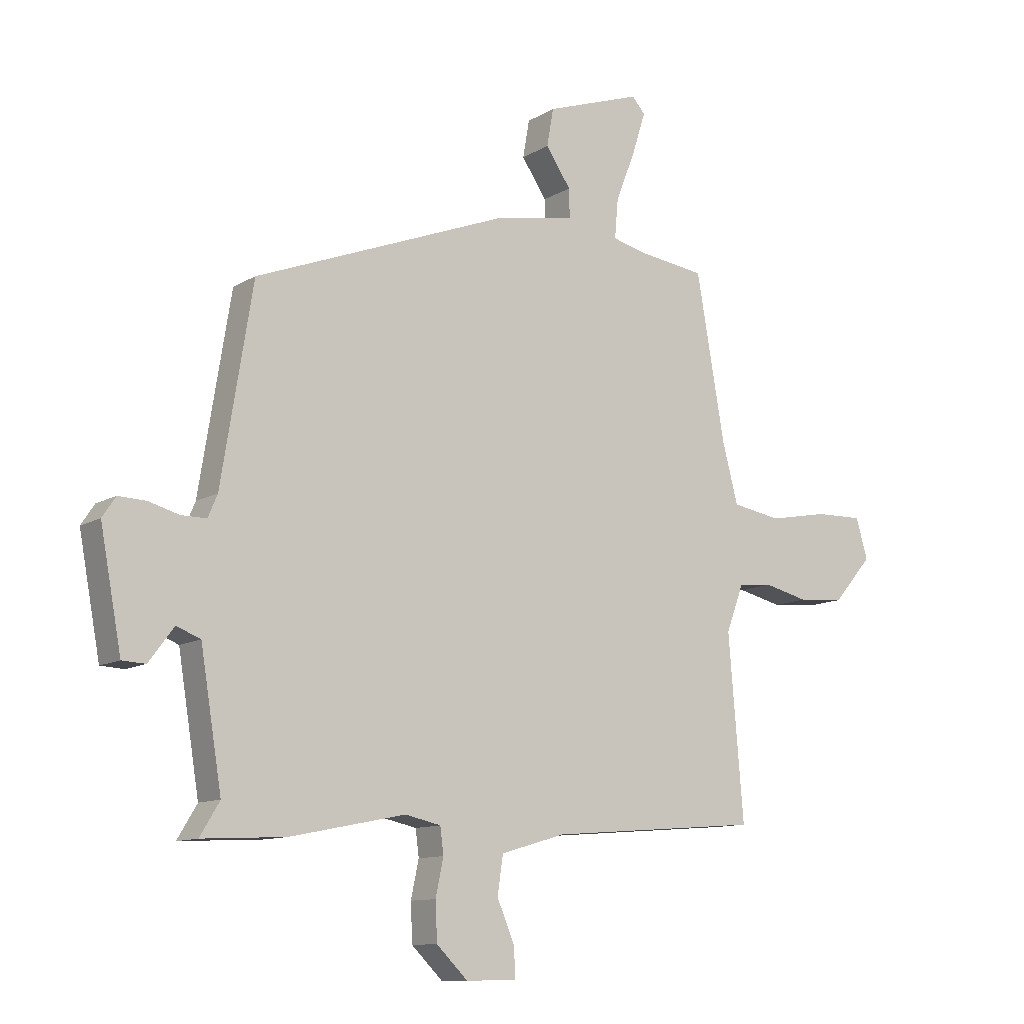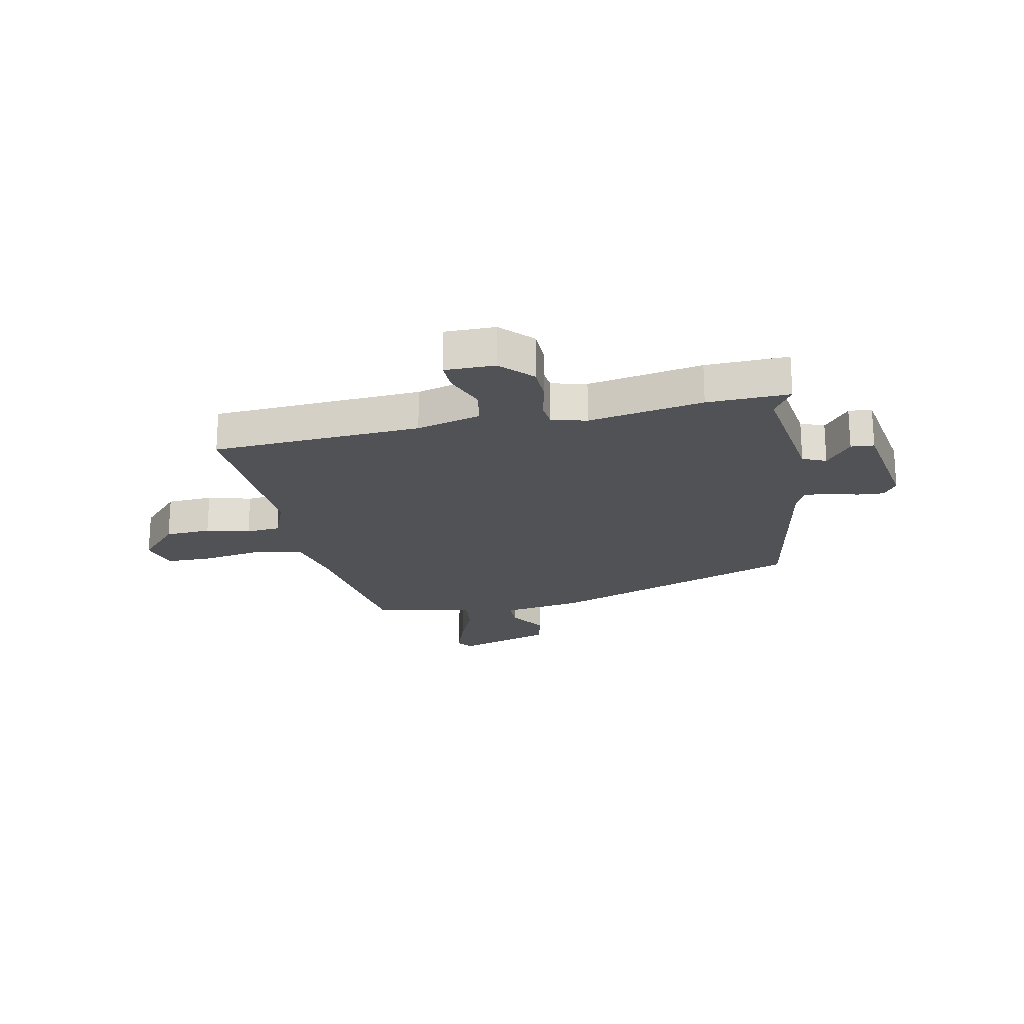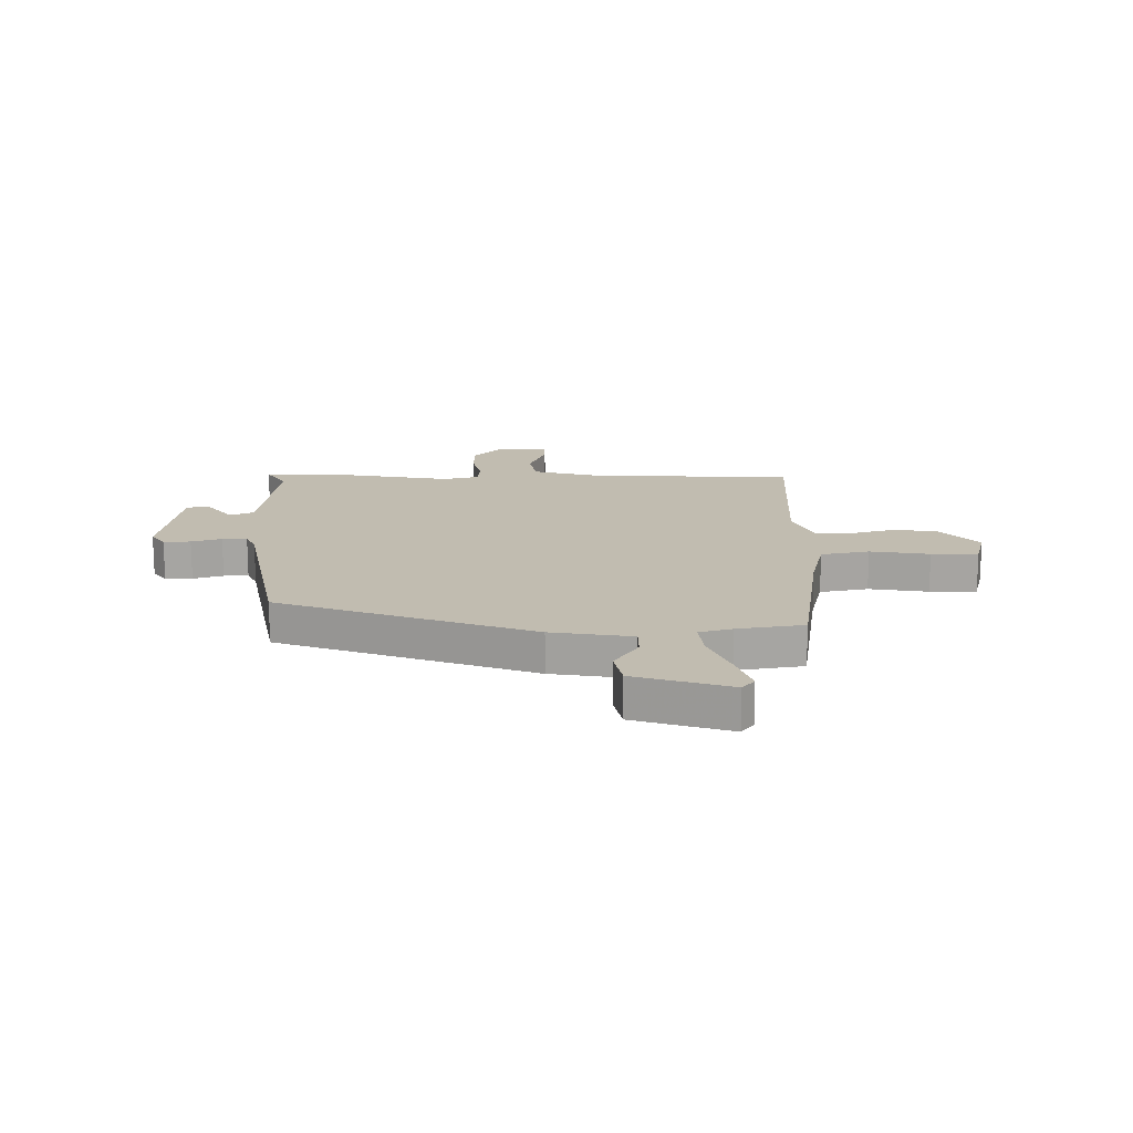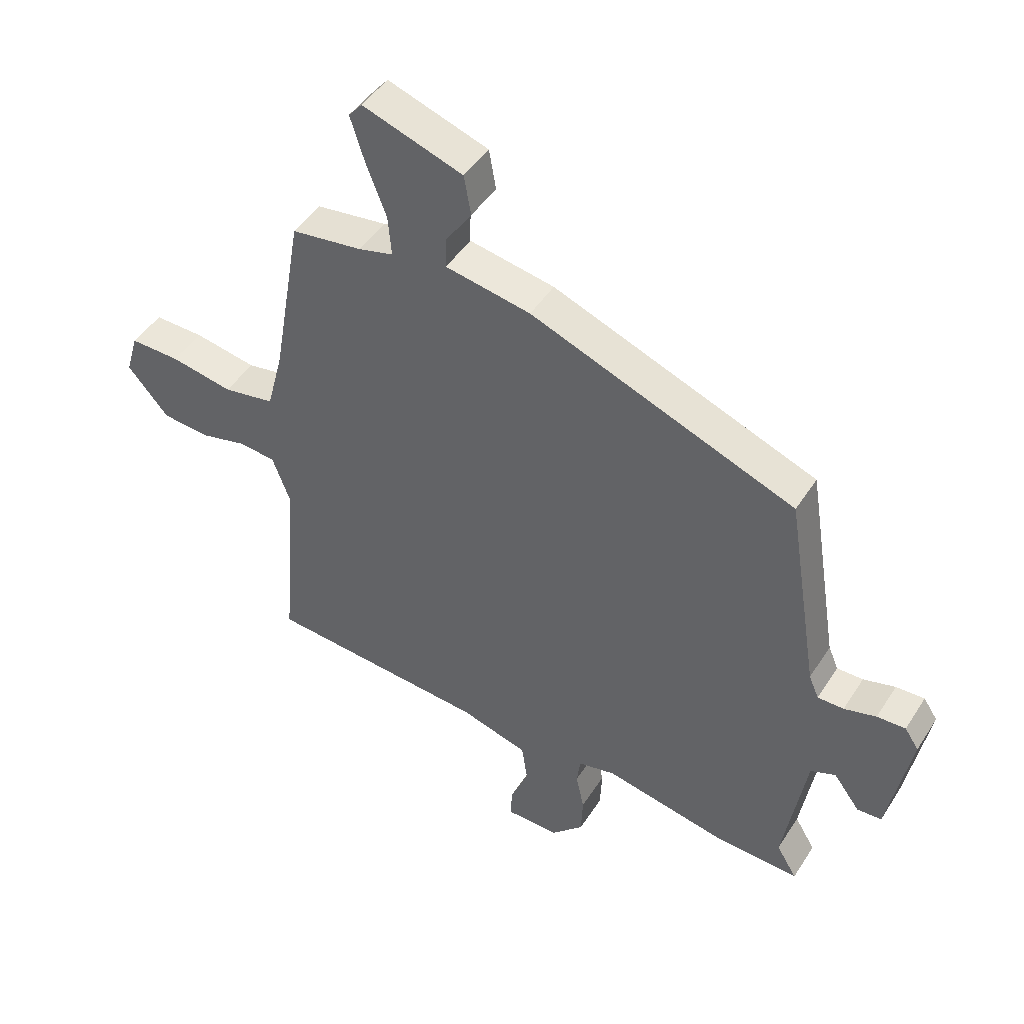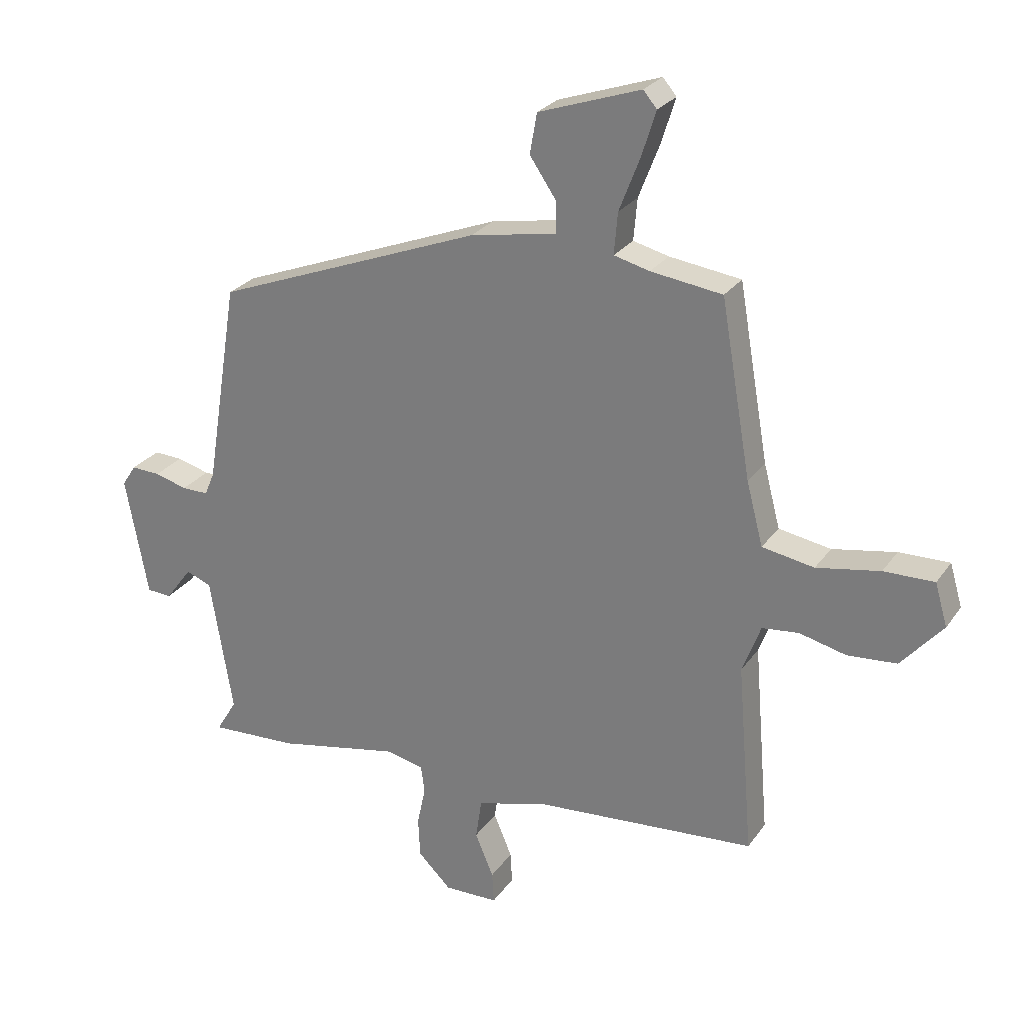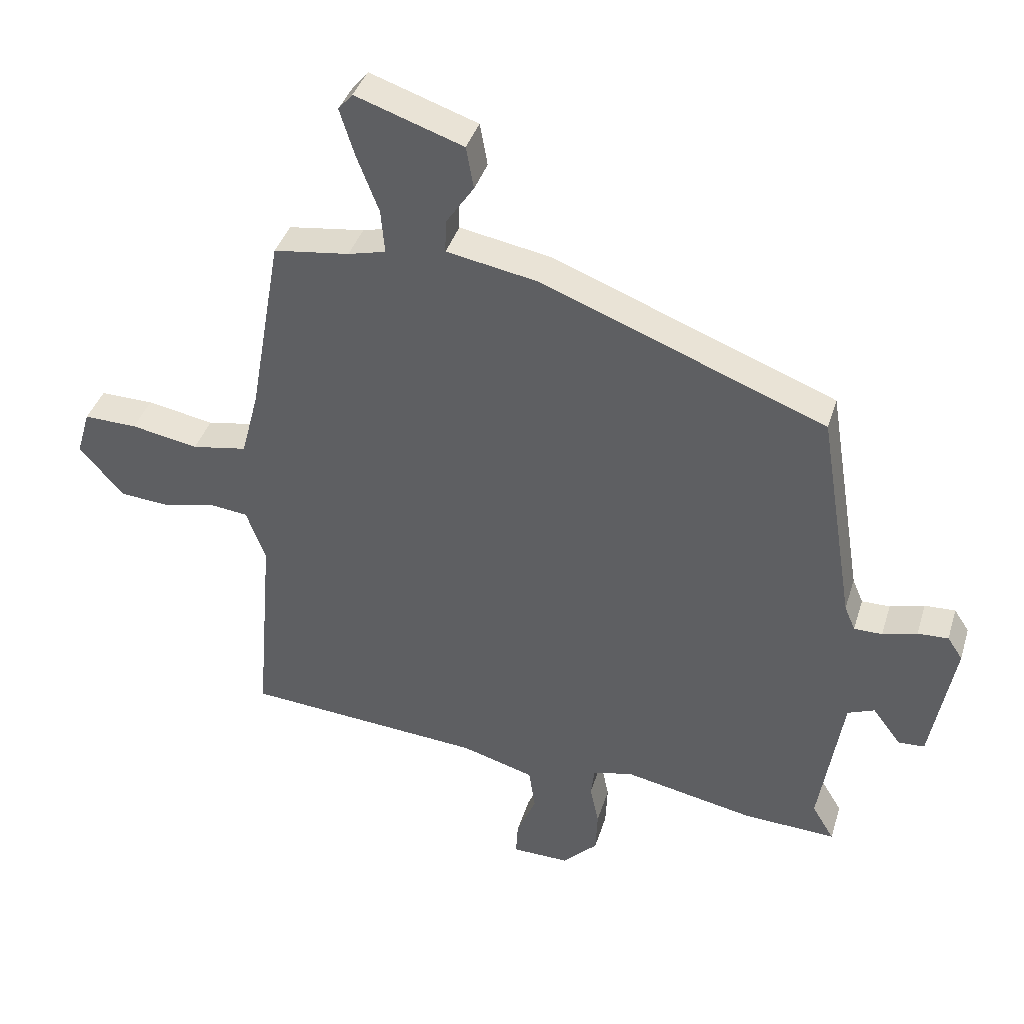
<metadata>
{"format":"obj","ext":"obj","renderer":"f3d","projection":"perspective","resolution":1024,"background":"white","views":[{"elev":-11.1,"azim":-35.1,"up":"+Z"},{"elev":-21.0,"azim":-169.9,"up":"+Y"},{"elev":16.6,"azim":-2.1,"up":"+Y"},{"elev":46.0,"azim":-149.2,"up":"+Z"},{"elev":26.5,"azim":27.3,"up":"+Z"},{"elev":38.8,"azim":-163.6,"up":"+Z"}]}
</metadata>
<code>
v -0.39 0.07 -0.494
v -0.539 0.07 -0.502
v -0.504 0.07 -0.444
v -0.542 0.07 -0.211
v -0.585 0.07 -0.194
v -0.63 0.07 -0.254
v -0.672 0.07 -0.252
v -0.71 0.07 -0.048
v -0.686 0.07 -0.012
v -0.637 0.07 -0.014
v -0.582 0.07 -0.029
v -0.537 0.07 -0.029
v -0.52 0.07 0.011
v -0.464 0.07 0.357
v -0.011 0.07 0.533
v 0.135 0.07 0.56
v 0.134 0.07 0.612
v 0.089 0.07 0.678
v 0.101 0.07 0.746
v 0.273 0.07 0.805
v 0.296 0.07 0.778
v 0.272 0.07 0.702
v 0.237 0.07 0.612
v 0.231 0.07 0.542
v 0.291 0.07 0.527
v 0.412 0.07 0.511
v 0.463 0.07 0.217
v 0.491 0.07 0.11
v 0.579 0.07 0.095
v 0.686 0.07 0.115
v 0.771 0.07 0.117
v 0.792 0.07 0.045
v 0.722 0.07 -0.036
v 0.639 0.07 -0.043
v 0.56 0.07 -0.024
v 0.498 0.07 -0.031
v 0.467 0.07 -0.114
v 0.494 0.07 -0.44
v 0.115 0.07 -0.471
v -0.001 0.07 -0.505
v -0.011 0.07 -0.573
v 0.02 0.07 -0.647
v 0.023 0.07 -0.7
v -0.068 0.07 -0.702
v -0.124 0.07 -0.647
v -0.127 0.07 -0.579
v -0.113 0.07 -0.513
v -0.119 0.07 -0.466
v -0.183 0.07 -0.452
v -0.39 0 -0.494
v -0.539 0 -0.502
v -0.504 0 -0.444
v -0.542 0 -0.211
v -0.585 0 -0.194
v -0.63 0 -0.254
v -0.672 0 -0.252
v -0.71 0 -0.048
v -0.686 0 -0.012
v -0.637 0 -0.014
v -0.582 0 -0.029
v -0.537 0 -0.029
v -0.52 0 0.011
v -0.464 0 0.357
v -0.011 0 0.533
v 0.135 0 0.56
v 0.134 0 0.612
v 0.089 0 0.678
v 0.101 0 0.746
v 0.273 0 0.805
v 0.296 0 0.778
v 0.272 0 0.702
v 0.237 0 0.612
v 0.231 0 0.542
v 0.291 0 0.527
v 0.412 0 0.511
v 0.463 0 0.217
v 0.491 0 0.11
v 0.579 0 0.095
v 0.686 0 0.115
v 0.771 0 0.117
v 0.792 0 0.045
v 0.722 0 -0.036
v 0.639 0 -0.043
v 0.56 0 -0.024
v 0.498 0 -0.031
v 0.467 0 -0.114
v 0.494 0 -0.44
v 0.115 0 -0.471
v -0.001 0 -0.505
v -0.011 0 -0.573
v 0.02 0 -0.647
v 0.023 0 -0.7
v -0.068 0 -0.702
v -0.124 0 -0.647
v -0.127 0 -0.579
v -0.113 0 -0.513
v -0.119 0 -0.466
v -0.183 0 -0.452
f 45 46 47
f 44 45 47
f 43 44 47
f 42 43 47
f 41 42 47
f 40 41 47 48
f 39 40 48
f 39 48 49
f 38 39 49
f 37 38 49
f 33 34 35
f 32 33 35
f 31 32 35
f 30 31 35
f 29 30 35
f 28 29 35 36
f 1 2 3
f 49 1 3
f 37 49 3
f 36 37 3
f 28 36 3
f 27 28 3
f 21 22 23
f 20 21 23
f 19 20 23
f 18 19 23
f 17 18 23
f 16 17 23 24
f 16 24 25
f 15 16 25
f 14 15 25
f 13 14 25
f 9 10 11
f 8 9 11
f 7 8 11
f 6 7 11
f 5 6 11
f 4 5 11 12
f 25 26 27
f 13 25 27
f 12 13 27
f 4 12 27
f 3 4 27
f 96 95 94
f 96 94 93
f 96 93 92
f 96 92 91
f 96 91 90
f 97 96 90 89
f 97 89 88
f 98 97 88
f 98 88 87
f 98 87 86
f 84 83 82
f 84 82 81
f 84 81 80
f 84 80 79
f 84 79 78
f 85 84 78 77
f 52 51 50
f 52 50 98
f 52 98 86
f 52 86 85
f 52 85 77
f 52 77 76
f 72 71 70
f 72 70 69
f 72 69 68
f 72 68 67
f 72 67 66
f 73 72 66 65
f 74 73 65
f 74 65 64
f 74 64 63
f 74 63 62
f 60 59 58
f 60 58 57
f 60 57 56
f 60 56 55
f 60 55 54
f 61 60 54 53
f 76 75 74
f 76 74 62
f 76 62 61
f 76 61 53
f 76 53 52
f 1 50 51 2
f 2 51 52 3
f 3 52 53 4
f 4 53 54 5
f 5 54 55 6
f 6 55 56 7
f 7 56 57 8
f 8 57 58 9
f 9 58 59 10
f 10 59 60 11
f 11 60 61 12
f 12 61 62 13
f 13 62 63 14
f 14 63 64 15
f 15 64 65 16
f 16 65 66 17
f 17 66 67 18
f 18 67 68 19
f 19 68 69 20
f 20 69 70 21
f 21 70 71 22
f 22 71 72 23
f 23 72 73 24
f 24 73 74 25
f 25 74 75 26
f 26 75 76 27
f 27 76 77 28
f 28 77 78 29
f 29 78 79 30
f 30 79 80 31
f 31 80 81 32
f 32 81 82 33
f 33 82 83 34
f 34 83 84 35
f 35 84 85 36
f 36 85 86 37
f 37 86 87 38
f 38 87 88 39
f 39 88 89 40
f 40 89 90 41
f 41 90 91 42
f 42 91 92 43
f 43 92 93 44
f 44 93 94 45
f 45 94 95 46
f 46 95 96 47
f 47 96 97 48
f 48 97 98 49
f 49 98 50 1

</code>
